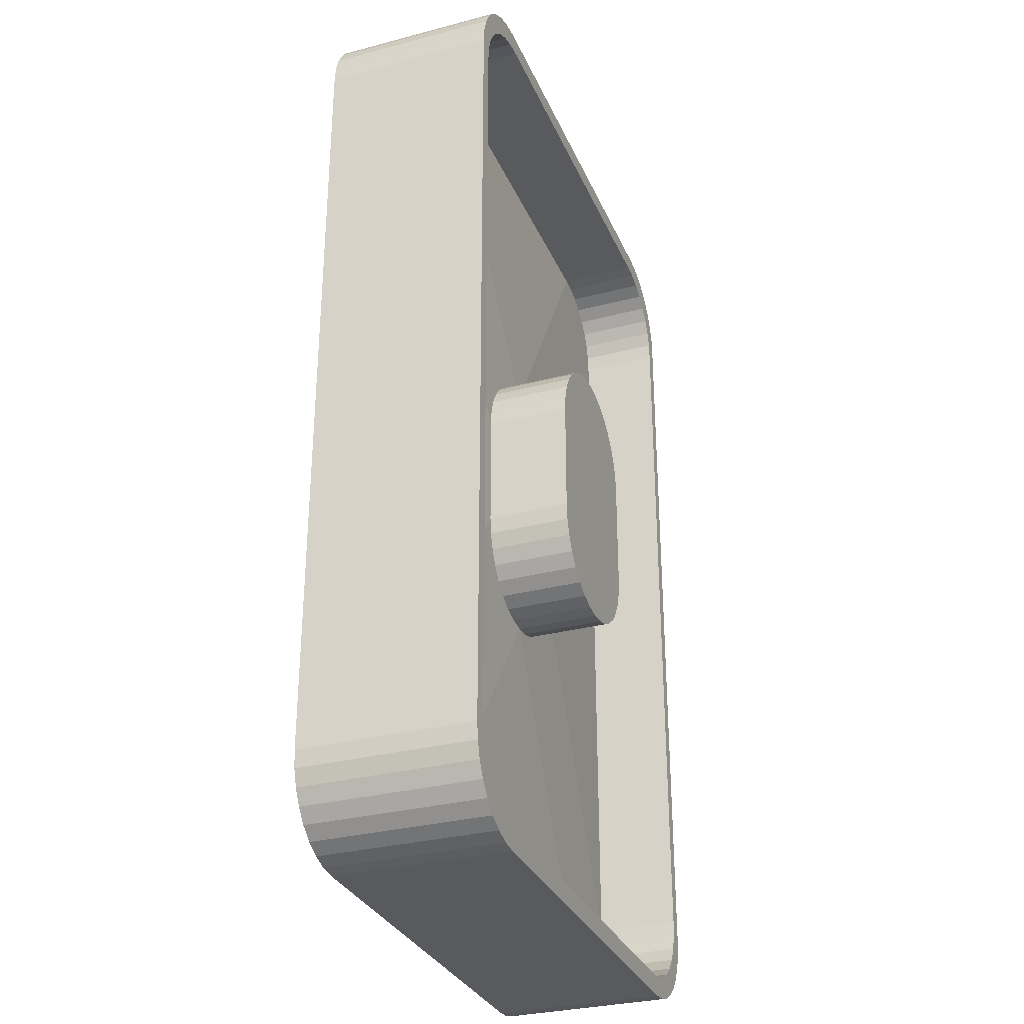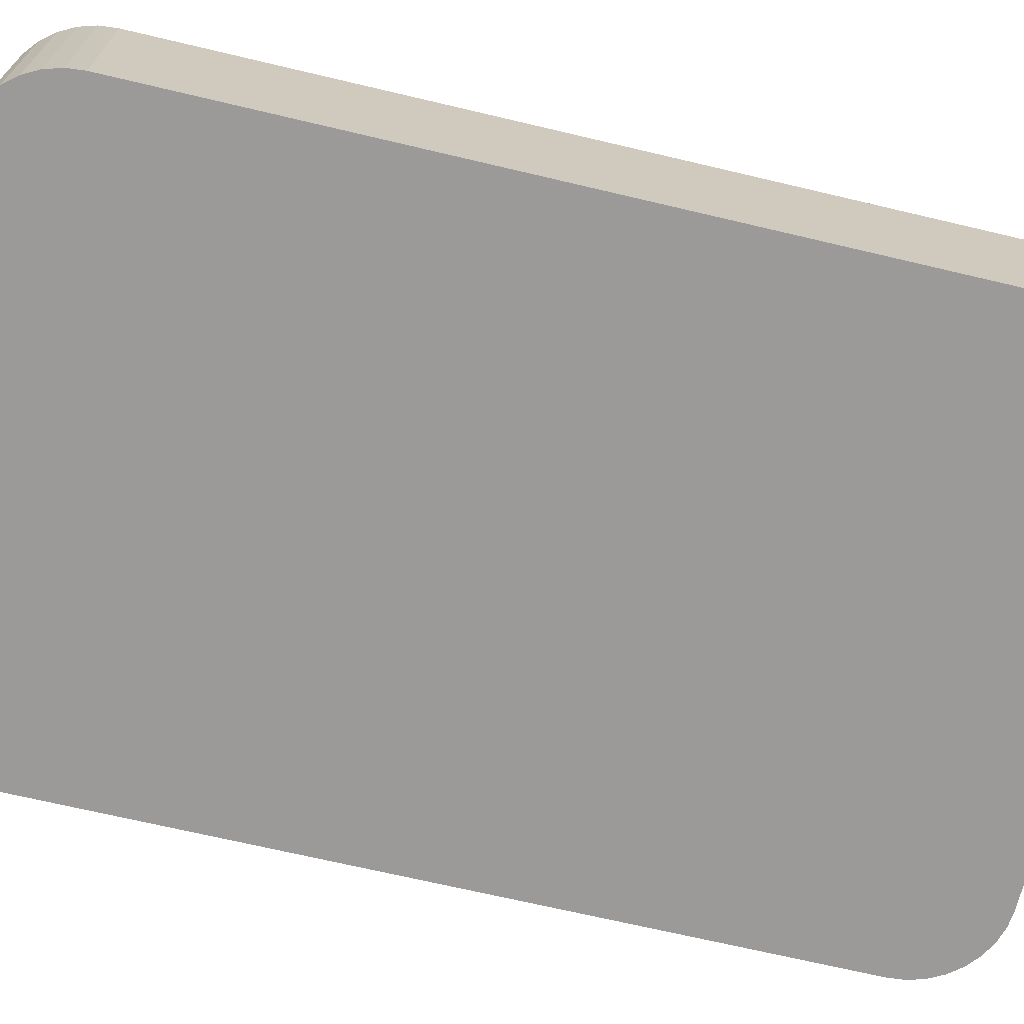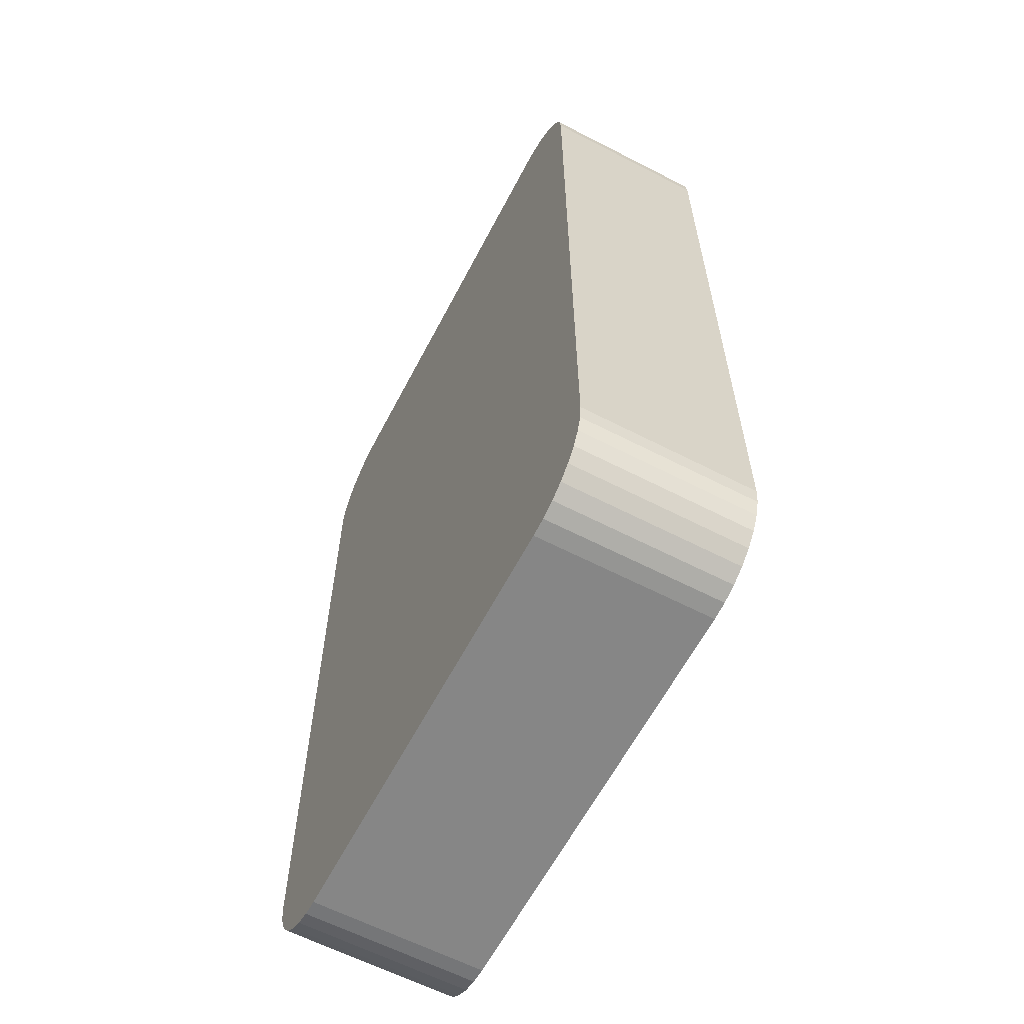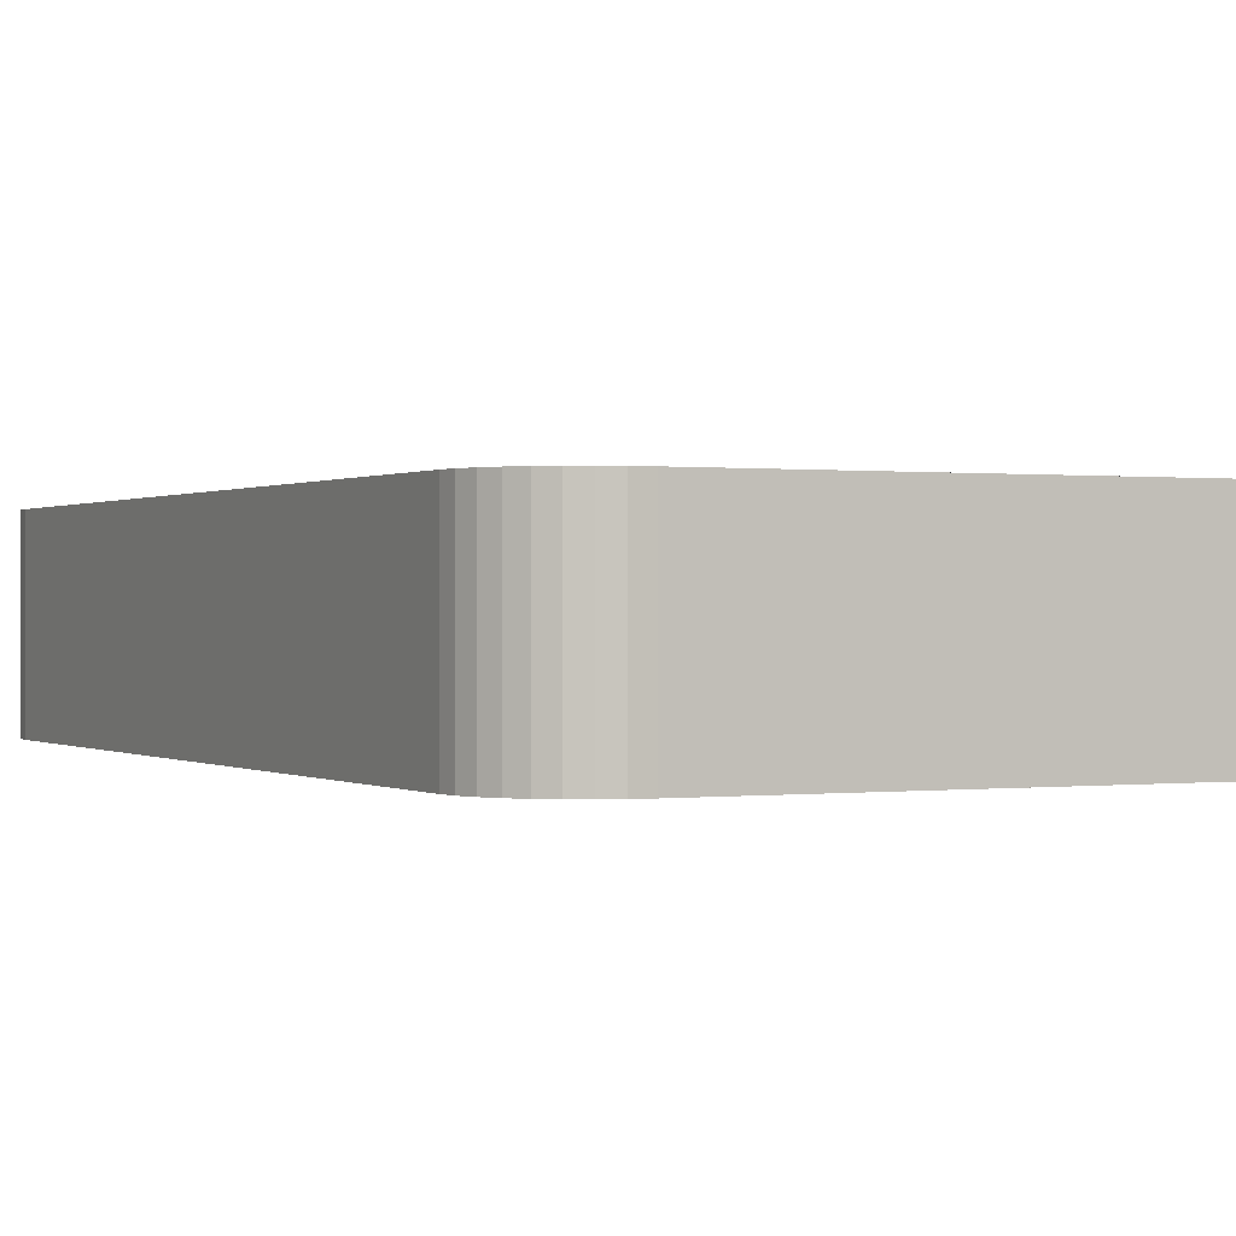
<metadata>
{"format":"obj","ext":"obj","renderer":"f3d","projection":"perspective","resolution":1024,"background":"white","views":[{"elev":-31.0,"azim":110.5,"up":"+Z"},{"elev":-69.5,"azim":-103.3,"up":"+Y"},{"elev":-62.1,"azim":62.4,"up":"+Z"},{"elev":0.2,"azim":153.7,"up":"+Y"}]}
</metadata>
<code>
o 立方体_立方体.001
v 0 0.01334 1.673
v 0 0.9803 1.673
v 0 0.9803 1.673
v 0 0.01334 1.673
v 1 0.01334 -0.6732
v 1 0.9803 -0.6732
v 1 0.9803 0.6732
v 1 0.01334 0.6732
v -1 -0.9803 -0.6732
v -0.9808 -0.9803 -0.8683
v -0.9239 -0.9803 -1.056
v -0.8315 -0.9803 -1.229
v -0.7071 -0.9803 -1.38
v -0.5556 -0.9803 -1.505
v -0.3827 -0.9803 -1.597
v -0.1951 -0.9803 -1.654
v 0 -0.9803 -1.673
v 0 -0.9803 -1.673
v 0.1951 -0.9803 -1.654
v 0.3827 -0.9803 -1.597
v 0.5556 -0.9803 -1.505
v 0.7071 -0.9803 -1.38
v 0.8315 -0.9803 -1.229
v 0.9239 -0.9803 -1.056
v 0.9808 -0.9803 -0.8683
v 1 -0.9803 -0.6732
v 1 -0.9803 0.6732
v 0.9808 -0.9803 0.8683
v 0.9239 -0.9803 1.056
v 0.8315 -0.9803 1.229
v 0.7071 -0.9803 1.38
v 0.5556 -0.9803 1.505
v 0.3827 -0.9803 1.597
v 0.1951 -0.9803 1.654
v 0 -0.9803 1.673
v 0 -0.9803 1.673
v -0.1951 -0.9803 1.654
v -0.3827 -0.9803 1.597
v -0.5556 -0.9803 1.505
v -0.7071 -0.9803 1.38
v -0.8315 -0.9803 1.229
v -0.9239 -0.9803 1.056
v -0.9808 -0.9803 0.8683
v -1 -0.9803 0.6732
v 0.1951 0.01334 1.654
v 0.3827 0.01334 1.597
v 0.5556 0.01334 1.505
v 0.7071 0.01334 1.38
v 0.8315 0.01334 1.229
v 0.9239 0.01334 1.056
v 0.9808 0.01334 0.8683
v 0.9808 0.9803 -0.8683
v 0.9239 0.9803 -1.056
v 0.8315 0.9803 -1.229
v 0.7071 0.9803 -1.38
v 0.5556 0.9803 -1.505
v 0.3827 0.9803 -1.597
v 0.1951 0.9803 -1.654
v 0 0.9803 -1.673
v 0 0.9803 -1.673
v -0.1951 0.9803 -1.654
v -0.3827 0.9803 -1.597
v -0.5556 0.9803 -1.505
v -0.7071 0.9803 -1.38
v -0.8315 0.9803 -1.229
v -0.9239 0.9803 -1.056
v -0.9808 0.9803 -0.8683
v -1 0.9803 -0.6732
v -1 0.9803 0.6732
v -0.9808 0.9803 0.8683
v -0.9239 0.9803 1.056
v -0.8315 0.9803 1.229
v -0.7071 0.9803 1.38
v -0.5556 0.9803 1.505
v -0.3827 0.9803 1.597
v -0.1951 0.9803 1.654
v 0.1951 0.9803 1.654
v 0.3827 0.9803 1.597
v 0.5556 0.9803 1.505
v 0.7071 0.9803 1.38
v 0.8315 0.9803 1.229
v 0.9239 0.9803 1.056
v 0.9808 0.9803 0.8683
v -0.1951 0.01334 1.654
v -0.3827 0.01334 1.597
v -0.5556 0.01334 1.505
v -0.7071 0.01334 1.38
v -0.8315 0.01334 1.229
v -0.9239 0.01334 1.056
v -0.9808 0.01334 0.8683
v -1 0.01334 0.6732
v 0.9808 0.01334 -0.8683
v 0.9239 0.01334 -1.056
v 0.8315 0.01334 -1.229
v 0.7071 0.01334 -1.38
v 0.5556 0.01334 -1.505
v 0.3827 0.01334 -1.597
v 0.1951 0.01334 -1.654
v 0 0.01334 -1.673
v -1 0.01334 -0.6732
v 0 0.01334 -1.673
v -0.1951 0.01334 -1.654
v -0.3827 0.01334 -1.597
v -0.5556 0.01334 -1.505
v -0.7071 0.01334 -1.38
v -0.8315 0.01334 -1.229
v -0.9239 0.01334 -1.056
v -0.9808 0.01334 -0.8683
v 2.481 -1.151 5.568
v 2.481 0.8492 5.568
v -2.481 0.8492 5.568
v -2.481 -1.151 5.568
v 3.481 -1.151 -4.568
v 3.481 0.8492 -4.568
v 3.481 0.8492 4.568
v 3.481 -1.151 4.568
v 3.188 0.8492 5.275
v 3.313 0.8492 5.123
v 3.174 0.8492 4.908
v 3.056 0.8492 5.055
v 3.462 -1.151 -4.763
v 3.462 0.8492 -4.763
v 3.405 -1.151 -4.95
v 3.405 0.8492 -4.95
v 3.313 -1.151 -5.123
v 3.313 0.8492 -5.123
v 3.188 -1.151 -5.275
v 3.188 0.8492 -5.275
v 3.037 -1.151 -5.399
v 3.037 0.8492 -5.399
v 2.864 -1.151 -5.491
v 2.864 0.8492 -5.491
v 2.676 -1.151 -5.548
v 2.676 0.8492 -5.548
v 2.481 -1.151 -5.568
v 2.481 0.8492 -5.568
v -3.481 -1.151 -4.568
v -3.462 -1.151 -4.763
v -3.405 -1.151 -4.95
v -3.313 -1.151 -5.123
v -3.188 -1.151 -5.275
v -3.037 -1.151 -5.399
v -2.864 -1.151 -5.491
v -2.676 -1.151 -5.548
v -2.481 -1.151 -5.568
v 3.462 -1.151 4.763
v 3.405 -1.151 4.95
v 3.313 -1.151 5.123
v 3.188 -1.151 5.275
v 3.037 -1.151 5.399
v 2.864 -1.151 5.491
v 2.676 -1.151 5.548
v -2.676 -1.151 5.548
v -2.864 -1.151 5.491
v -3.037 -1.151 5.399
v -3.188 -1.151 5.275
v -3.313 -1.151 5.123
v -3.405 -1.151 4.95
v -3.462 -1.151 4.763
v -3.481 -1.151 4.568
v 2.676 0.8492 5.548
v 2.864 0.8492 5.491
v 3.037 0.8492 5.399
v 3.405 0.8492 4.95
v 3.462 0.8492 4.763
v -2.565 0.8492 -5.317
v -2.745 0.8492 -5.264
v -2.745 0.477 -5.264
v -2.565 0.477 -5.317
v -2.676 0.8492 5.548
v -2.864 0.8492 5.491
v -3.037 0.8492 5.399
v -3.188 0.8492 5.275
v -3.313 0.8492 5.123
v -3.405 0.8492 4.95
v -3.462 0.8492 4.763
v -3.481 0.8492 4.568
v -3.481 0.8492 -4.568
v -2.481 0.8492 -5.568
v -2.676 0.8492 -5.548
v -2.864 0.8492 -5.491
v -3.037 0.8492 -5.399
v -3.188 0.8492 -5.275
v -3.313 0.8492 -5.123
v -3.405 0.8492 -4.95
v -3.462 0.8492 -4.763
v 3.311 0.8492 -4.555
v 3.326 0.8492 -4.364
v 2.565 0.8492 5.317
v 2.377 0.8492 5.333
v -3.056 0.8492 5.055
v -3.174 0.8492 4.908
v -2.377 0.8492 5.333
v -2.377 0.8492 -5.333
v 2.377 0.8492 -5.333
v -3.174 0.8492 -4.908
v -3.056 0.8492 -5.055
v -2.565 0.8492 5.317
v 2.745 0.8492 -5.264
v 2.911 0.8492 -5.175
v 3.26 0.8492 4.739
v -3.326 0.8492 4.364
v -3.326 0.8492 -4.364
v -3.26 0.8492 4.739
v 3.26 0.8492 -4.739
v 2.745 0.8492 5.264
v -3.26 0.8492 -4.739
v -2.745 0.8492 5.264
v 2.565 0.8492 -5.317
v 3.311 0.8492 4.555
v -3.311 0.8492 4.555
v 3.174 0.8492 -4.908
v 2.911 0.8492 5.175
v -3.311 0.8492 -4.555
v -2.911 0.8492 5.175
v 3.326 0.8492 4.364
v -2.911 0.8492 -5.175
v 3.056 0.8492 -5.055
v -3.26 -0.1072 4.739
v -3.174 -0.1072 4.908
v -3.174 -0.9174 4.908
v -3.26 -0.9174 4.739
v 3.311 0.477 4.555
v 3.26 0.477 4.739
v 3.311 0.477 -4.555
v 3.326 0.477 -4.364
v -2.911 0.477 -5.175
v 3.326 0.477 4.364
v -3.056 0.477 -5.055
v -3.174 0.477 -4.908
v -2.377 0.477 5.333
v -2.565 0.477 5.317
v -3.26 0.477 -4.739
v -2.745 0.477 5.264
v 2.745 0.477 -5.264
v 2.911 0.477 -5.175
v -3.311 0.477 -4.555
v -2.911 0.477 5.175
v 2.565 0.477 -5.317
v -3.326 0.477 -4.364
v -3.056 0.477 5.055
v 2.377 0.477 -5.333
v -2.377 0.477 -5.333
v -3.174 0.477 4.908
v 2.565 0.477 5.317
v 2.377 0.477 5.333
v -3.326 0.477 4.364
v -3.26 0.477 4.739
v 2.745 0.477 5.264
v -3.311 0.477 4.555
v 2.911 0.477 5.175
v 3.056 0.477 5.055
v 3.056 0.477 -5.055
v 3.174 0.477 -4.908
v 3.174 0.477 4.908
v 3.26 0.477 -4.739
v 3.326 -0.9174 -4.364
v 3.311 -0.9174 -4.555
v 3.26 -0.9174 -4.739
v 3.174 -0.9174 -4.908
v 3.056 -0.9174 -5.055
v 2.911 -0.9174 -5.175
v 2.745 -0.9174 -5.264
v 2.565 -0.9174 -5.317
v 2.377 -0.9174 -5.333
v -2.377 -0.9174 -5.333
v -2.565 -0.9174 -5.317
v -2.745 -0.9174 -5.264
v -2.911 -0.9174 -5.175
v -3.056 -0.9174 -5.055
v -3.174 -0.9174 -4.908
v -3.26 -0.9174 -4.739
v -3.311 -0.9174 -4.555
v -3.326 -0.9174 -4.364
v -3.326 -0.9174 4.364
v -3.311 -0.9174 4.555
v -3.056 -0.9174 5.055
v -2.911 -0.9174 5.175
v -2.745 -0.9174 5.264
v -2.565 -0.9174 5.317
v -2.377 -0.9174 5.333
v 2.377 -0.9174 5.333
v 2.565 -0.9174 5.317
v 2.745 -0.9174 5.264
v 2.911 -0.9174 5.175
v 3.056 -0.9174 5.055
v 3.174 -0.9174 4.908
v 3.26 -0.9174 4.739
v 3.311 -0.9174 4.555
v 3.326 -0.9174 4.364
v 2.565 -0.1072 5.317
v 2.745 -0.1072 5.264
v -3.311 -0.1072 4.555
v 2.911 -0.1072 5.175
v -3.326 -0.1072 4.364
v 3.056 -0.1072 5.055
v -2.377 -0.1072 5.333
v 2.377 -0.1072 5.333
v 3.174 -0.1072 4.908
v -2.377 -0.1072 -5.333
v -2.565 -0.1072 -5.317
v 3.26 -0.1072 4.739
v 3.056 -0.1072 -5.055
v 2.911 -0.1072 -5.175
v -2.745 -0.1072 -5.264
v 3.311 -0.1072 4.555
v 3.174 -0.1072 -4.908
v -2.911 -0.1072 -5.175
v 3.326 -0.1072 4.364
v 3.311 -0.1072 -4.555
v 3.26 -0.1072 -4.739
v -3.056 -0.1072 -5.055
v 3.326 -0.1072 -4.364
v -3.174 -0.1072 -4.908
v -2.565 -0.1072 5.317
v -3.26 -0.1072 -4.739
v -2.745 -0.1072 5.264
v 2.745 -0.1072 -5.264
v -3.311 -0.1072 -4.555
v -2.911 -0.1072 5.175
v 2.565 -0.1072 -5.317
v -3.326 -0.1072 -4.364
v -3.056 -0.1072 5.055
v 2.377 -0.1072 -5.333
f 47 46 45 1 4 298 291 292 294 296 299 302 306 309 8 51 50 49 48
f 8 309 313 5
f 93 92 5 313 310 311 307 303 304 318 321 324 101 99 98 97 96 95 94
f 101 324 300
f 107 106 105 104 103 102 101 300 301 305 308 312 314 316 319 322 100 108
f 84 85 86 87 88 89 90 91 100 322 295 293 219 220 323 320 317 315 297 4
f 1 2 3 4
f 5 6 7 8
f 9 10 11 12 13 14 15 16 17 18 19 20 21 22 23 24 25 26 27 28 29 30 31 32 33 34 35 36 37 38 39 40 41 42 43 44
f 1 35 34 45
f 45 34 33 46
f 46 33 32 47
f 47 32 31 48
f 48 31 30 49
f 49 30 29 50
f 50 29 28 51
f 51 28 27 8
f 6 52 53 54 55 56 57 58 59 60 61 62 63 64 65 66 67 68 69 70 71 72 73 74 75 76 3 2 77 78 79 80 81 82 83 7
f 4 3 76 84
f 84 76 75 85
f 85 75 74 86
f 86 74 73 87
f 87 73 72 88
f 88 72 71 89
f 89 71 70 90
f 90 70 69 91
f 5 26 25 92
f 92 25 24 93
f 93 24 23 94
f 94 23 22 95
f 95 22 21 96
f 96 21 20 97
f 97 20 19 98
f 98 19 18 99
f 91 69 68 100
f 101 17 16 102
f 102 16 15 103
f 103 15 14 104
f 104 14 13 105
f 105 13 12 106
f 106 12 11 107
f 107 11 10 108
f 108 10 9 100
f 101 60 59 99
f 109 110 111 112
f 113 114 115 116
f 117 118 119 120
f 114 113 121 122
f 122 121 123 124
f 124 123 125 126
f 126 125 127 128
f 128 127 129 130
f 130 129 131 132
f 132 131 133 134
f 134 133 135 136
f 137 138 139 140 141 142 143 144 145 135 133 131 129 127 125 123 121 113 116 146 147 148 149 150 151 152 109 112 153 154 155 156 157 158 159 160
f 110 109 152 161
f 161 152 151 162
f 162 151 150 163
f 163 150 149 117
f 117 149 148 118
f 118 148 147 164
f 164 147 146 165
f 165 146 116 115
f 166 167 168 169
f 112 111 170 153
f 153 170 171 154
f 154 171 172 155
f 155 172 173 156
f 156 173 174 157
f 157 174 175 158
f 158 175 176 159
f 159 176 177 160
f 160 177 178 137
f 179 145 144 180
f 180 144 143 181
f 181 143 142 182
f 182 142 141 183
f 183 141 140 184
f 184 140 139 185
f 185 139 138 186
f 186 138 137 178
f 145 179 136 135
f 114 122 187 188
f 110 161 189 190
f 174 173 191 192
f 111 110 190 193
f 136 179 194 195
f 183 184 196 197
f 170 111 193 198
f 130 132 199 200
f 179 180 166 194
f 118 164 201 119
f 178 177 202 203
f 175 174 192 204
f 122 124 205 187
f 161 162 206 189
f 184 185 207 196
f 171 170 198 208
f 132 134 209 199
f 164 165 210 201
f 180 181 167 166
f 176 175 204 211
f 124 126 212 205
f 162 163 213 206
f 185 186 214 207
f 172 171 208 215
f 134 136 195 209
f 165 115 216 210
f 181 182 217 167
f 177 176 211 202
f 126 128 218 212
f 163 117 120 213
f 186 178 203 214
f 173 172 215 191
f 182 183 197 217
f 115 114 188 216
f 128 130 200 218
f 219 220 221 222
f 201 210 223 224
f 188 187 225 226
f 167 217 227 168
f 210 216 228 223
f 217 197 229 227
f 216 188 226 228
f 197 196 230 229
f 198 193 231 232
f 196 207 233 230
f 208 198 232 234
f 200 199 235 236
f 207 214 237 233
f 215 208 234 238
f 199 209 239 235
f 214 203 240 237
f 191 215 238 241
f 209 195 242 239
f 195 194 243 242
f 192 191 241 244
f 190 189 245 246
f 203 202 247 240
f 204 192 244 248
f 189 206 249 245
f 211 204 248 250
f 206 213 251 249
f 202 211 250 247
f 213 120 252 251
f 193 190 246 231
f 212 218 253 254
f 120 119 255 252
f 205 212 254 256
f 194 166 169 243
f 218 200 236 253
f 187 205 256 225
f 119 201 224 255
f 257 258 259 260 261 262 263 264 265 266 267 268 269 270 271 272 273 274 275 276 222 221 277 278 279 280 281 282 283 284 285 286 287 288 289 290
f 291 292 284 283
f 293 219 222 276
f 292 294 285 284
f 295 293 276 275
f 294 296 286 285
f 297 298 282 281
f 296 299 287 286
f 300 301 267 266
f 299 302 288 287
f 303 304 262 261
f 301 305 268 267
f 302 306 289 288
f 307 303 261 260
f 305 308 269 268
f 306 309 290 289
f 310 311 259 258
f 308 312 270 269
f 309 313 257 290
f 311 307 260 259
f 312 314 271 270
f 315 297 281 280
f 313 310 258 257
f 314 316 272 271
f 317 315 280 279
f 304 318 263 262
f 316 319 273 272
f 320 317 279 278
f 318 321 264 263
f 319 322 274 273
f 323 320 278 277
f 321 324 265 264
f 324 300 266 265
f 220 323 277 221
f 298 291 283 282
f 322 295 275 274
f 240 247 295 322
f 246 245 291 298
f 244 241 323 220
f 242 243 300 324
f 239 242 324 321
f 241 238 320 323
f 237 240 322 319
f 235 239 321 318
f 238 234 317 320
f 233 237 319 316
f 236 235 318 304
f 234 232 315 317
f 230 233 316 314
f 226 225 310 313
f 232 231 297 315
f 229 230 314 312
f 256 254 307 311
f 228 226 313 309
f 227 229 312 308
f 225 256 311 310
f 223 228 309 306
f 168 227 308 305
f 254 253 303 307
f 224 223 306 302
f 169 168 305 301
f 253 236 304 303
f 255 224 302 299
f 243 169 301 300
f 252 255 299 296
f 231 246 298 297
f 251 252 296 294
f 247 250 293 295
f 249 251 294 292
f 250 248 219 293
f 245 249 292 291
f 248 244 220 219
f 17 101 99 18
f 67 108 100 68
f 66 107 108 67
f 65 106 107 66
f 64 105 106 65
f 63 104 105 64
f 62 103 104 63
f 61 102 103 62
f 60 101 102 61
f 44 91 100 9
f 58 98 99 59
f 57 97 98 58
f 56 96 97 57
f 55 95 96 56
f 54 94 95 55
f 53 93 94 54
f 52 92 93 53
f 6 5 92 52
f 43 90 91 44
f 42 89 90 43
f 41 88 89 42
f 40 87 88 41
f 39 86 87 40
f 38 85 86 39
f 37 84 85 38
f 36 4 84 37
f 83 51 8 7
f 82 50 51 83
f 81 49 50 82
f 80 48 49 81
f 79 47 48 80
f 78 46 47 79
f 77 45 46 78
f 2 1 45 77
f 26 5 8 27
f 35 1 4 36
f 298 4 297

</code>
